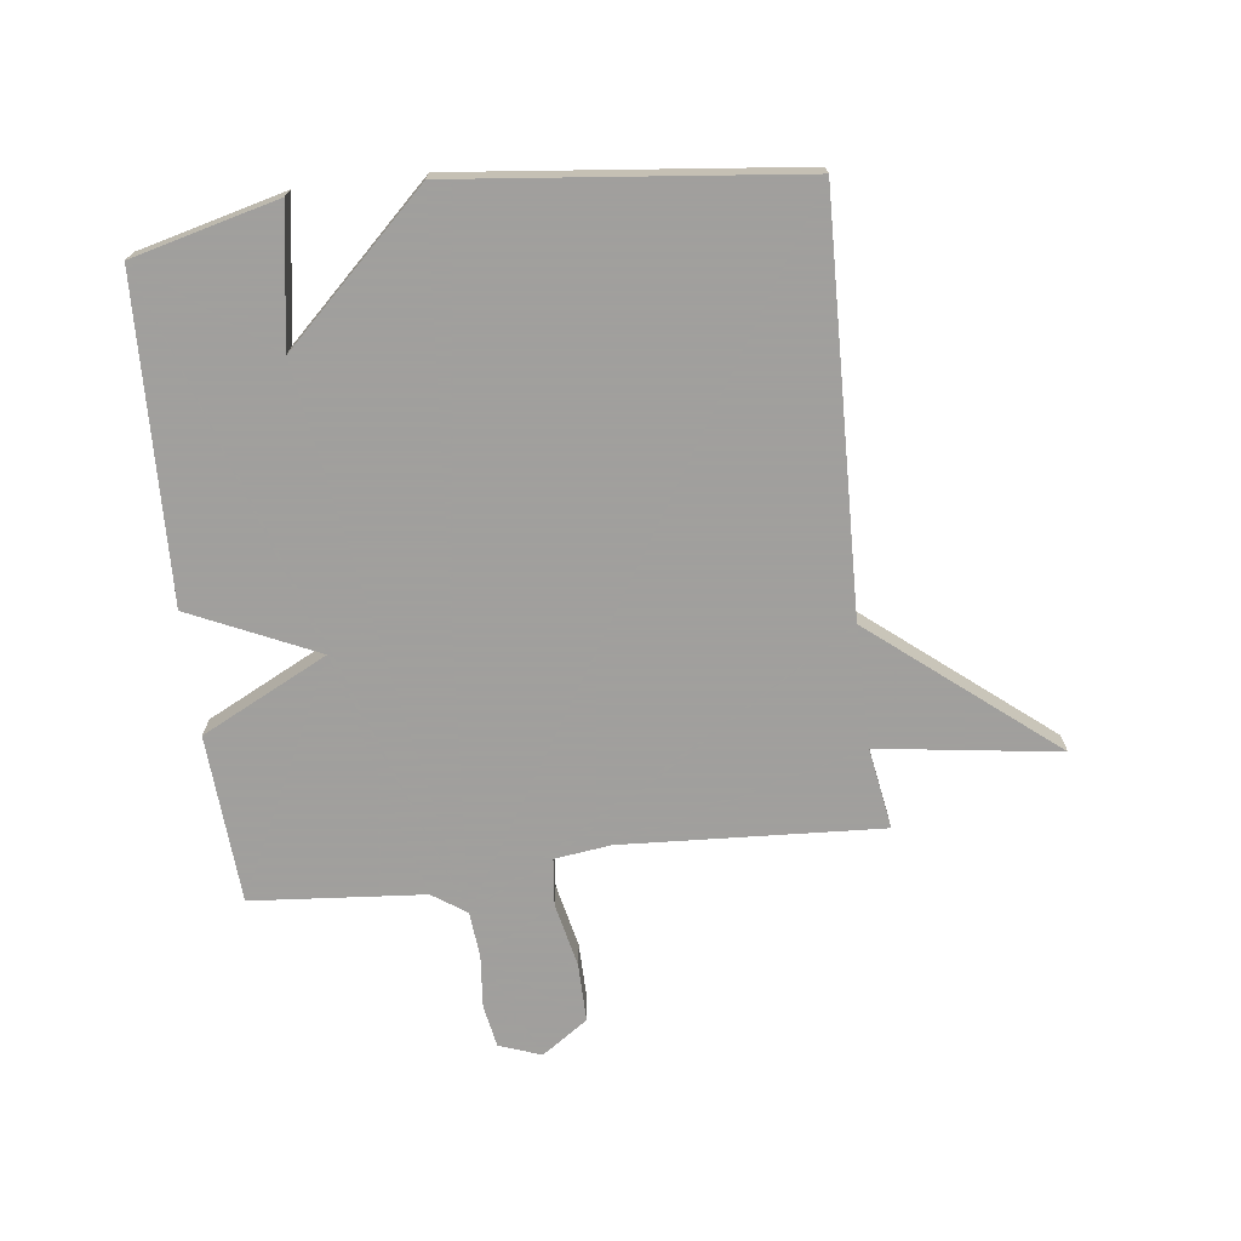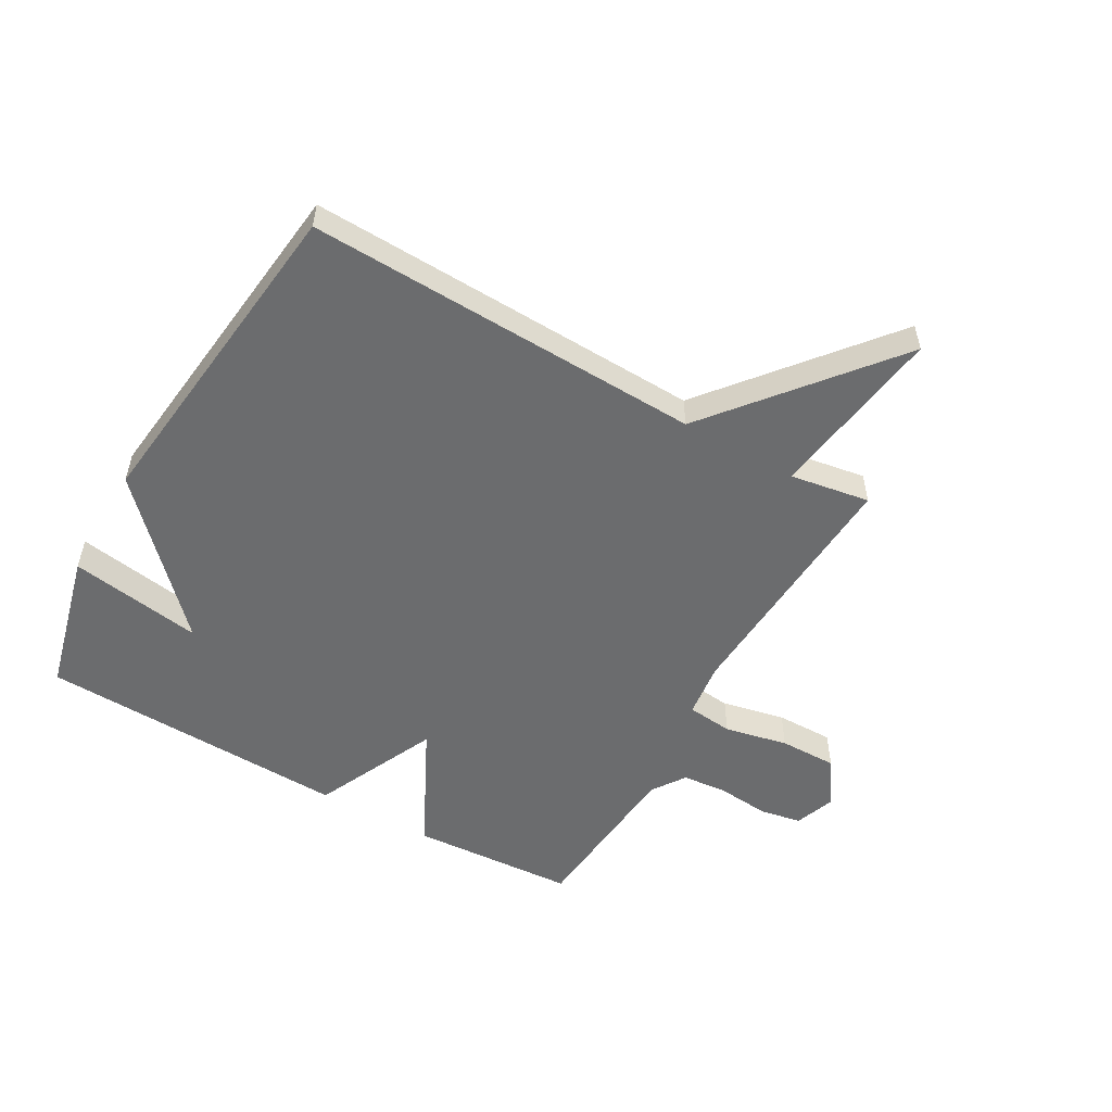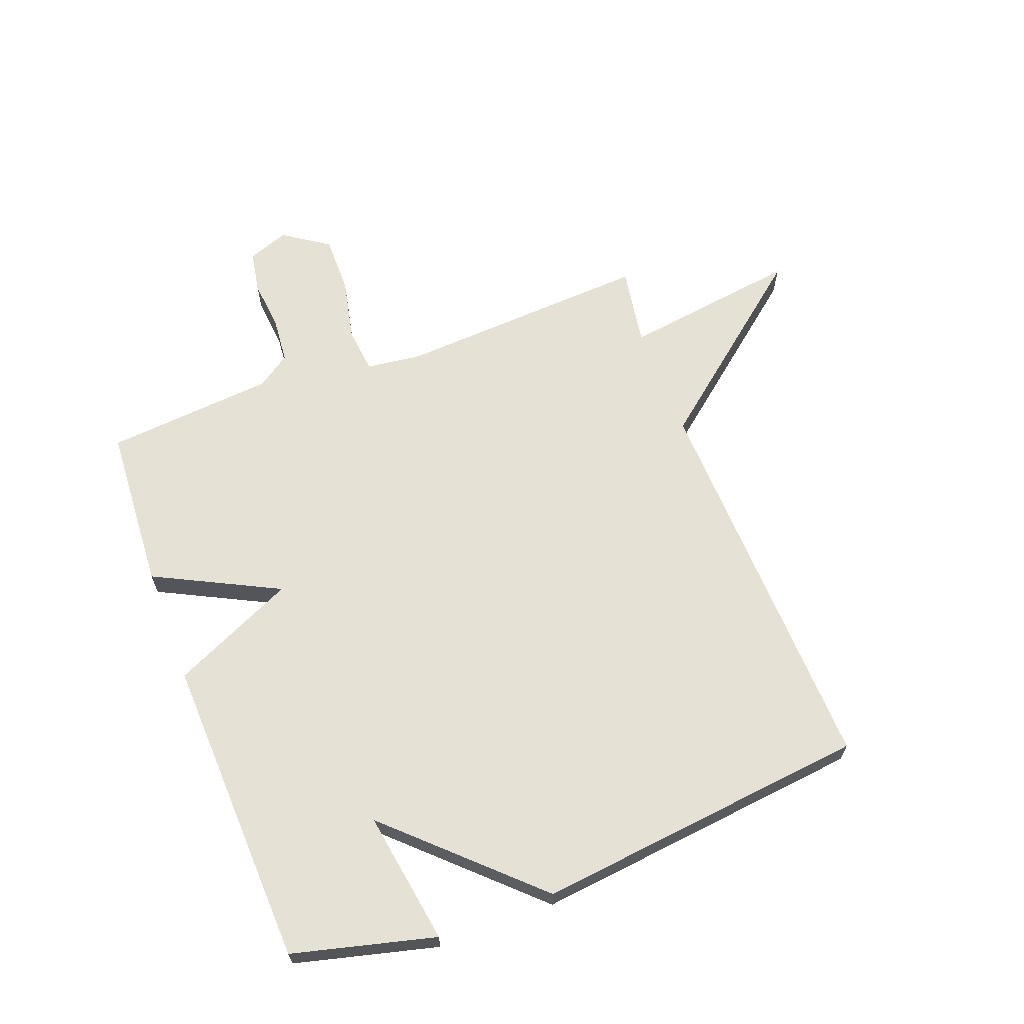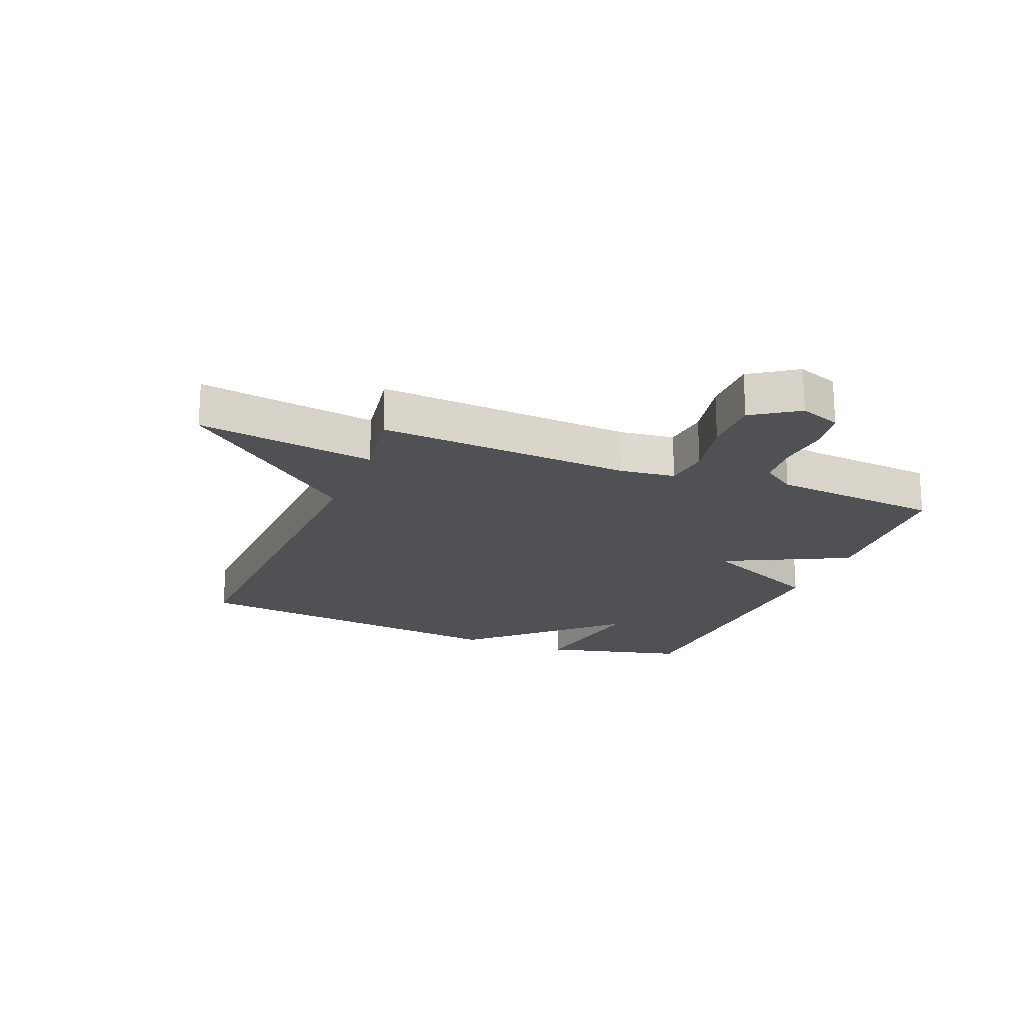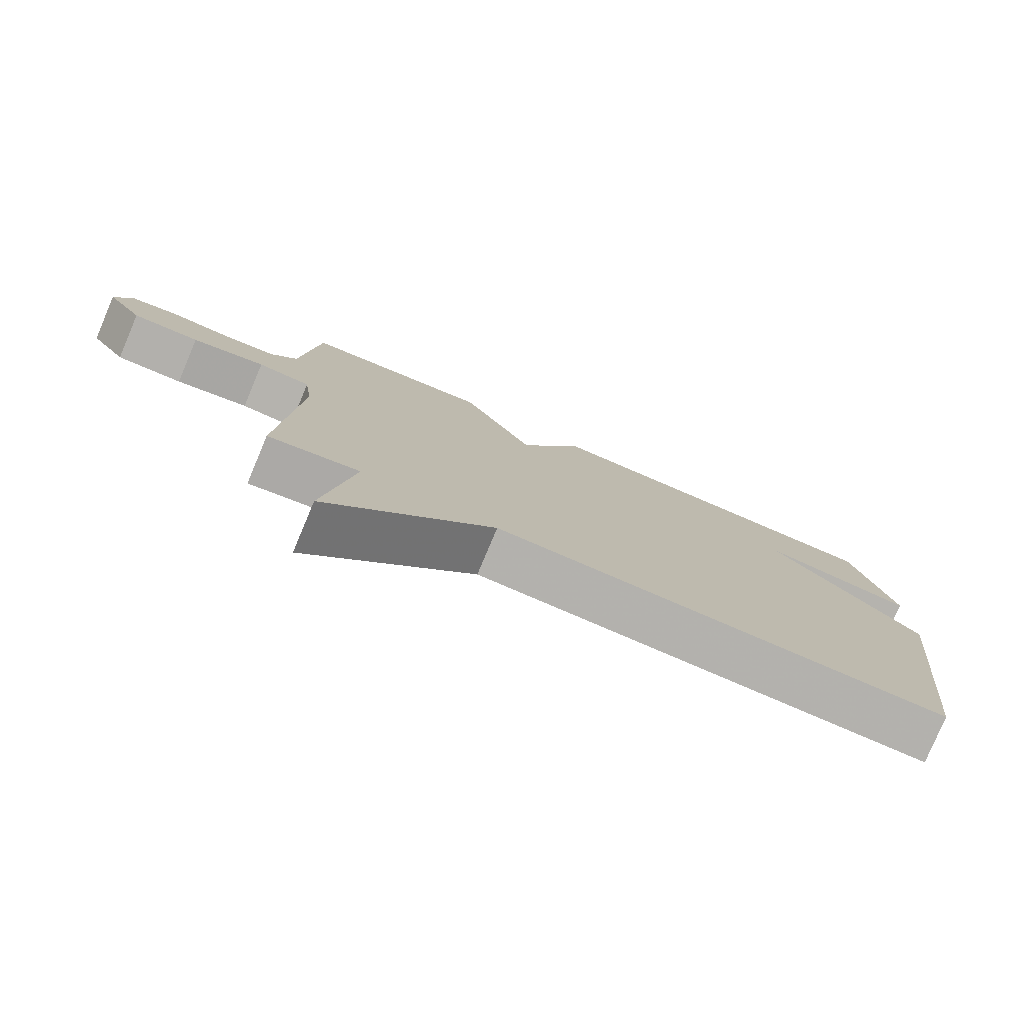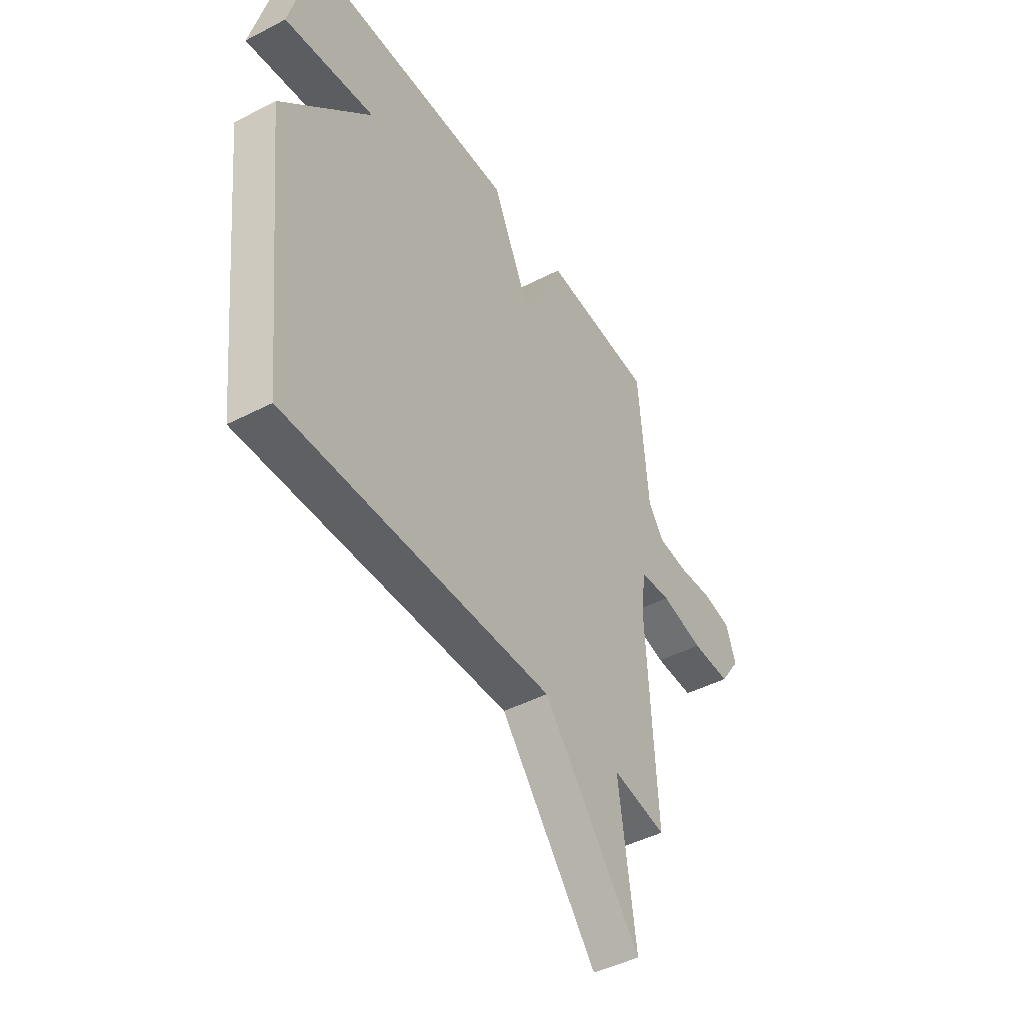
<metadata>
{"format":"obj","ext":"obj","renderer":"f3d","projection":"perspective","resolution":1024,"background":"white","views":[{"elev":-71.5,"azim":97.0,"up":"+Y"},{"elev":-53.6,"azim":150.2,"up":"+Y"},{"elev":64.8,"azim":69.2,"up":"+Y"},{"elev":-19.8,"azim":-112.2,"up":"+Y"},{"elev":-78.9,"azim":-22.9,"up":"+Z"},{"elev":-45.2,"azim":121.0,"up":"+Z"}]}
</metadata>
<code>
v 0.5 0.07 0.5
v 0.561 0.07 0.261
v 0.337 0.07 0.296
v 0.561 0.07 0.061
v 0.5 0.07 -0.5
v -0.166 0.07 -0.478
v -0.408 0.07 -0.776
v -0.366 0.07 -0.478
v -0.5 0.07 -0.5
v -0.476 0.07 -0.074
v -0.488 0.07 0.019
v -0.565 0.07 0.027
v -0.671 0.07 0.004
v -0.768 0.07 0.003
v -0.82 0.07 0.079
v -0.795 0.07 0.148
v -0.725 0.07 0.161
v -0.638 0.07 0.153
v -0.562 0.07 0.16
v -0.524 0.07 0.216
v -0.5 0.07 0.5
v -0.223 0.07 0.518
v -0.118 0.07 0.31
v -0.023 0.07 0.518
v 0.5 0 0.5
v 0.561 0 0.261
v 0.337 0 0.296
v 0.561 0 0.061
v 0.5 0 -0.5
v -0.166 0 -0.478
v -0.408 0 -0.776
v -0.366 0 -0.478
v -0.5 0 -0.5
v -0.476 0 -0.074
v -0.488 0 0.019
v -0.565 0 0.027
v -0.671 0 0.004
v -0.768 0 0.003
v -0.82 0 0.079
v -0.795 0 0.148
v -0.725 0 0.161
v -0.638 0 0.153
v -0.562 0 0.16
v -0.524 0 0.216
v -0.5 0 0.5
v -0.223 0 0.518
v -0.118 0 0.31
v -0.023 0 0.518
f 23 24 1
f 20 21 22 23
f 19 20 23
f 19 23 1
f 16 17 18
f 15 16 18
f 14 15 18
f 13 14 18
f 12 13 18
f 11 12 18 19
f 8 9 10
f 8 10 11
f 6 7 8
f 6 8 11
f 6 11 19
f 5 6 19
f 4 5 19
f 3 4 19
f 1 2 3
f 1 3 19
f 25 48 47
f 47 46 45 44
f 47 44 43
f 25 47 43
f 42 41 40
f 42 40 39
f 42 39 38
f 42 38 37
f 42 37 36
f 43 42 36 35
f 34 33 32
f 35 34 32
f 32 31 30
f 35 32 30
f 43 35 30
f 43 30 29
f 43 29 28
f 43 28 27
f 27 26 25
f 43 27 25
f 1 25 26 2
f 2 26 27 3
f 3 27 28 4
f 4 28 29 5
f 5 29 30 6
f 6 30 31 7
f 7 31 32 8
f 8 32 33 9
f 9 33 34 10
f 10 34 35 11
f 11 35 36 12
f 12 36 37 13
f 13 37 38 14
f 14 38 39 15
f 15 39 40 16
f 16 40 41 17
f 17 41 42 18
f 18 42 43 19
f 19 43 44 20
f 20 44 45 21
f 21 45 46 22
f 22 46 47 23
f 23 47 48 24
f 24 48 25 1

</code>
